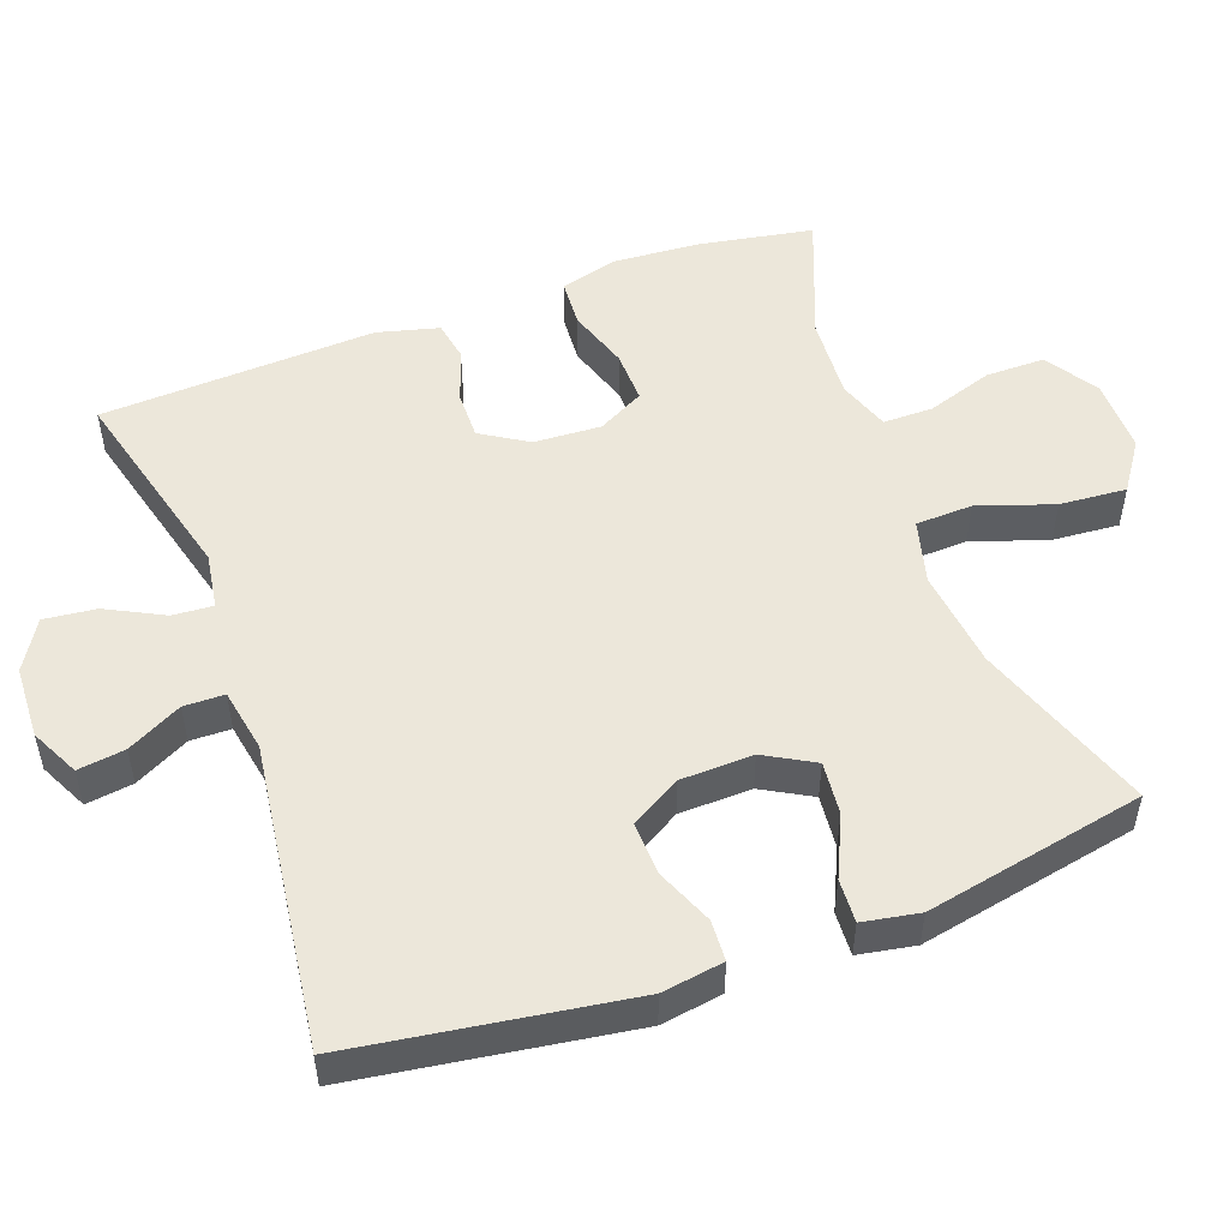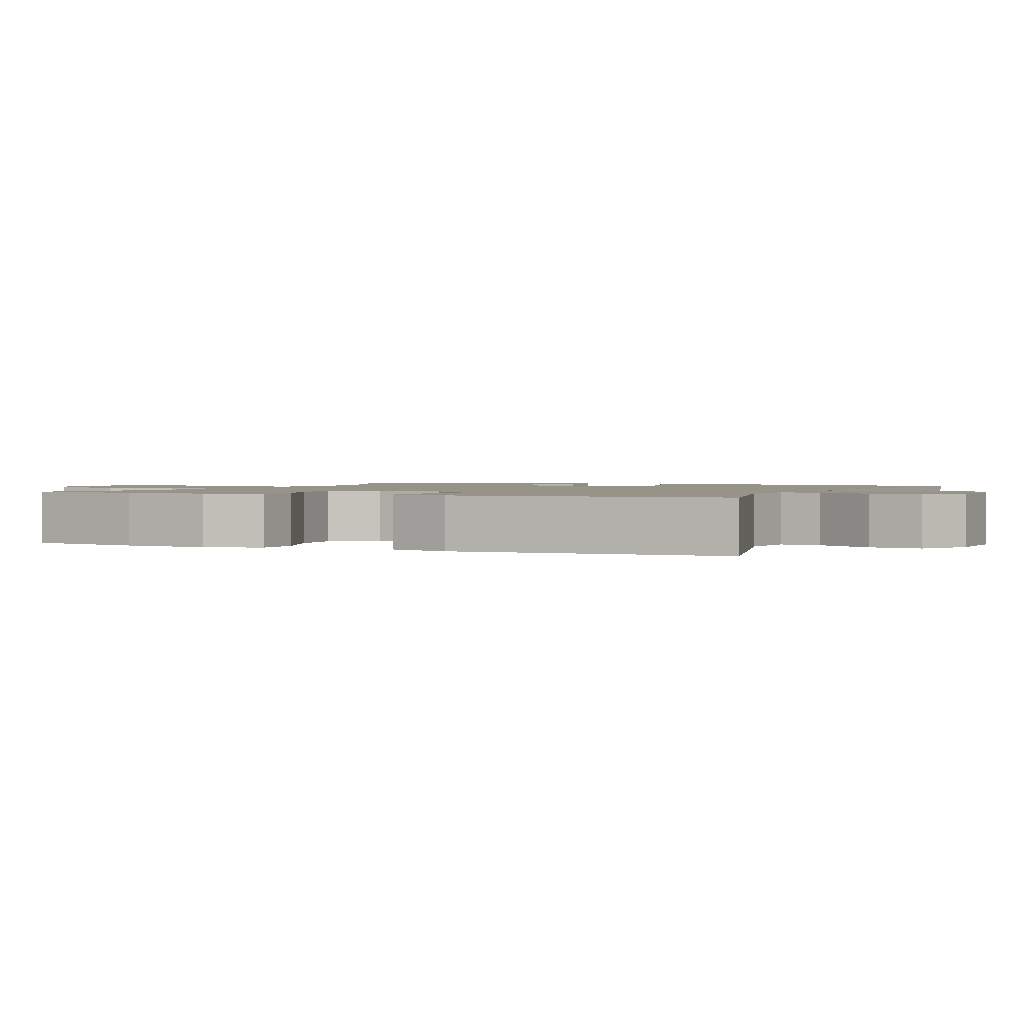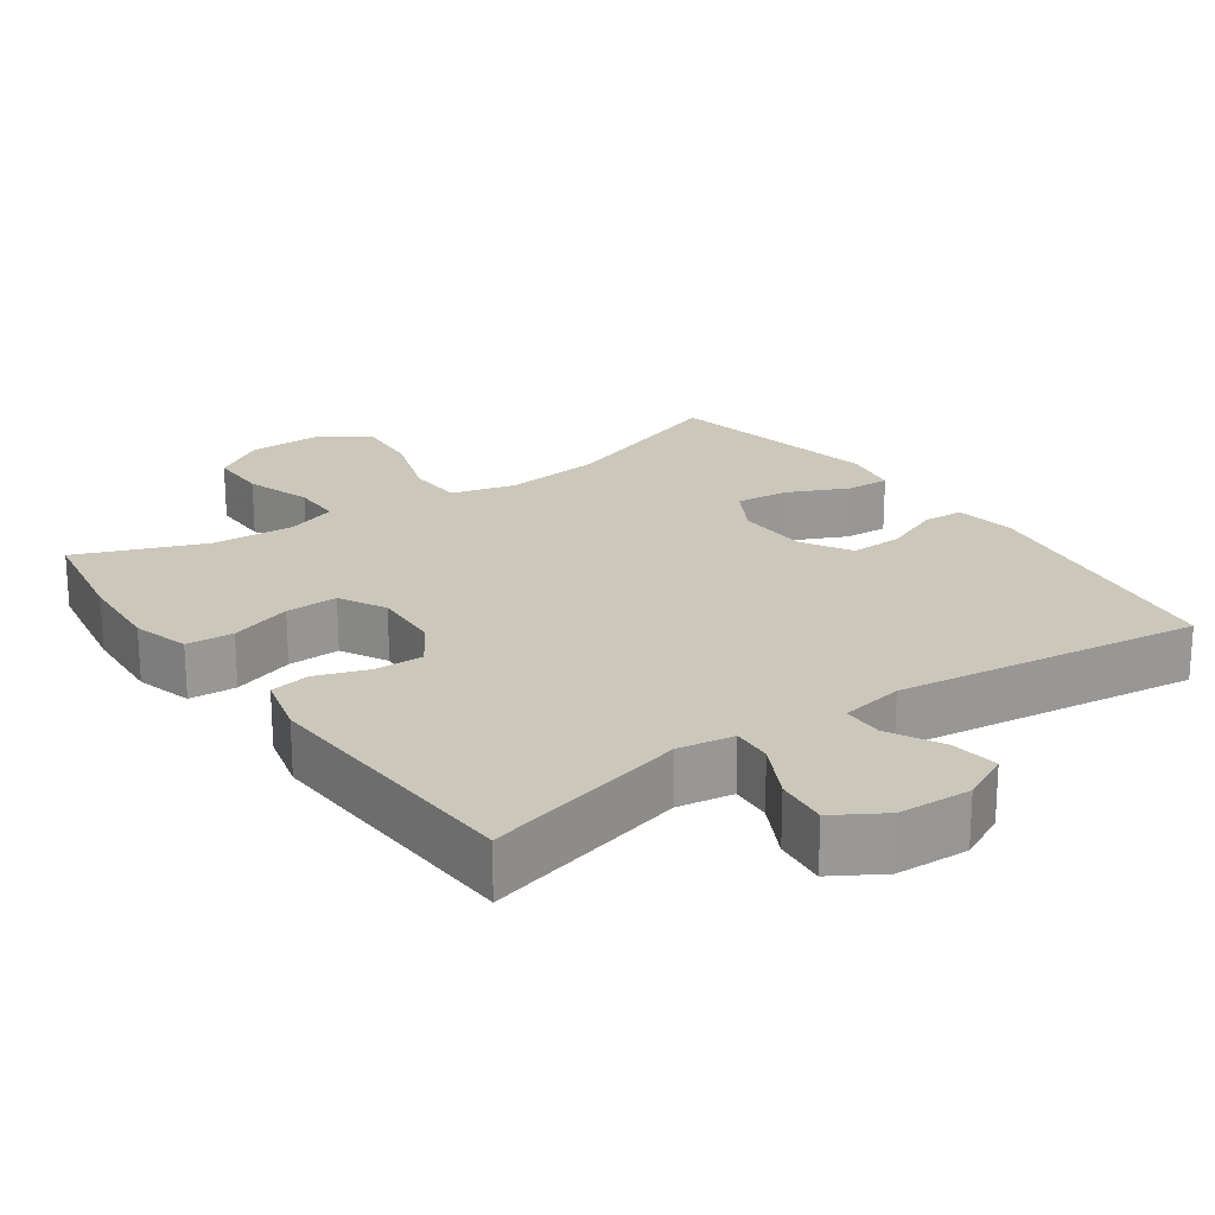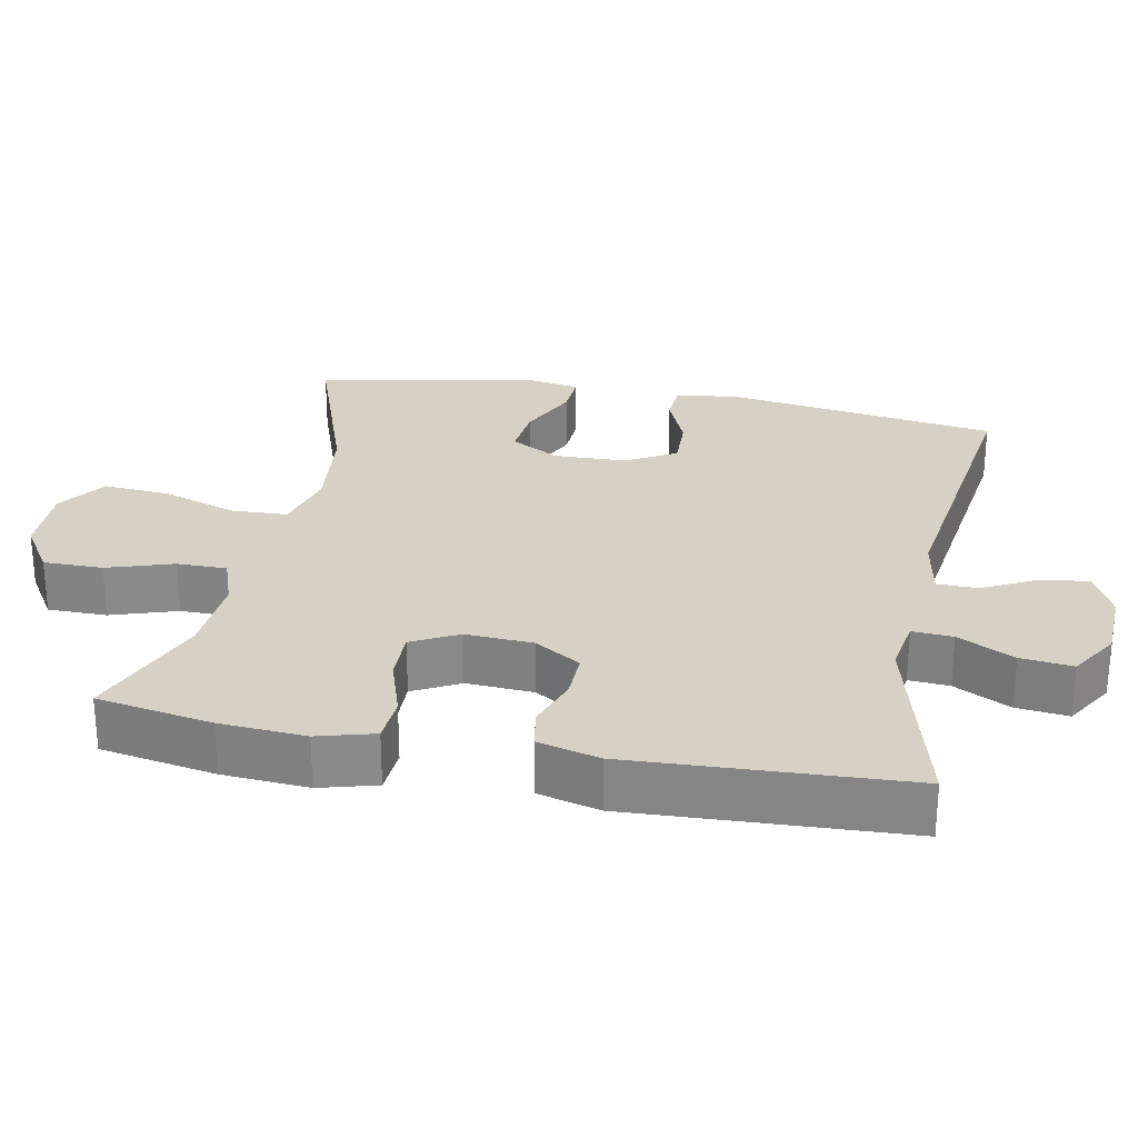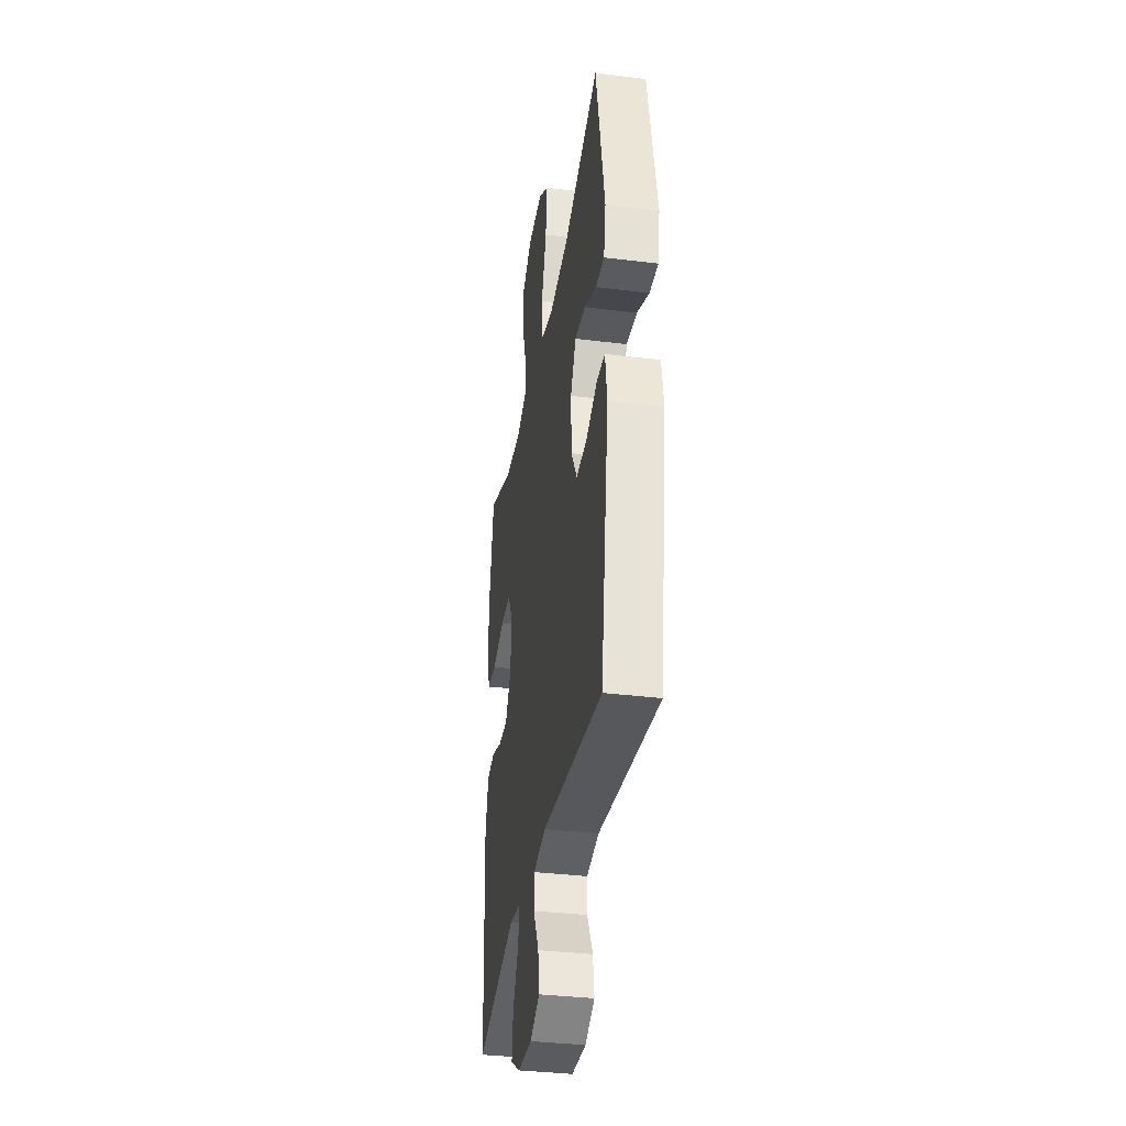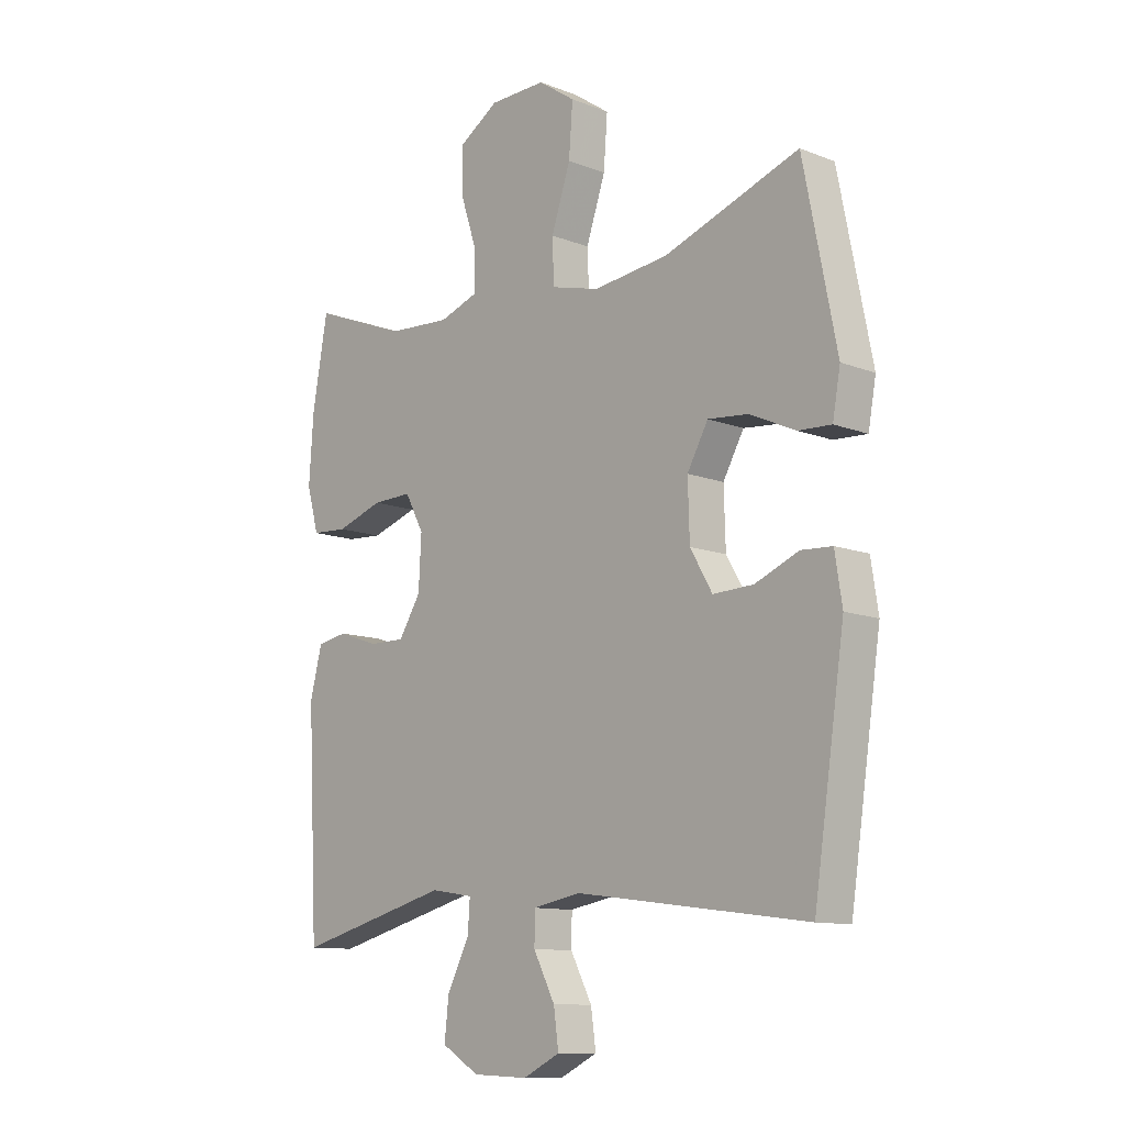
<metadata>
{"format":"obj","ext":"obj","renderer":"f3d","projection":"perspective","resolution":1024,"background":"white","views":[{"elev":51.6,"azim":-110.0,"up":"+Y"},{"elev":1.5,"azim":114.0,"up":"+Y"},{"elev":21.6,"azim":144.8,"up":"+Y"},{"elev":26.8,"azim":101.2,"up":"+Y"},{"elev":-35.3,"azim":-99.3,"up":"+Z"},{"elev":-11.3,"azim":-133.3,"up":"+Z"}]}
</metadata>
<code>
v -0.5 0.07 -0.5
v -0.556 0.07 -0.121
v -0.543 0.07 -0.036
v -0.487 0.07 -0.033
v -0.408 0.07 -0.066
v -0.335 0.07 -0.069
v -0.295 0.07 0
v -0.292 0.07 0.1
v -0.33 0.07 0.168
v -0.403 0.07 0.161
v -0.486 0.07 0.123
v -0.546 0.07 0.12
v -0.56 0.07 0.198
v -0.5 0.07 0.5
v -0.255 0.07 0.413
v -0.119 0.07 0.397
v -0.031 0.07 0.42
v -0.028 0.07 0.498
v -0.063 0.07 0.602
v -0.07 0.07 0.694
v -0.003 0.07 0.74
v 0.099 0.07 0.738
v 0.171 0.07 0.692
v 0.171 0.07 0.61
v 0.141 0.07 0.519
v 0.141 0.07 0.45
v 0.212 0.07 0.425
v 0.326 0.07 0.432
v 0.5 0.07 0.5
v 0.528 0.07 0.341
v 0.536 0.07 0.222
v 0.514 0.07 0.144
v 0.449 0.07 0.14
v 0.364 0.07 0.168
v 0.292 0.07 0.17
v 0.258 0.07 0.106
v 0.263 0.07 0.013
v 0.303 0.07 -0.051
v 0.369 0.07 -0.05
v 0.442 0.07 -0.025
v 0.497 0.07 -0.035
v 0.519 0.07 -0.12
v 0.5 0.07 -0.5
v 0.219 0.07 -0.427
v 0.142 0.07 -0.439
v 0.146 0.07 -0.495
v 0.186 0.07 -0.573
v 0.194 0.07 -0.645
v 0.126 0.07 -0.686
v 0.026 0.07 -0.69
v -0.041 0.07 -0.657
v -0.032 0.07 -0.592
v 0.007 0.07 -0.517
v 0.006 0.07 -0.461
v -0.081 0.07 -0.445
v -0.5 0 -0.5
v -0.556 0 -0.121
v -0.543 0 -0.036
v -0.487 0 -0.033
v -0.408 0 -0.066
v -0.335 0 -0.069
v -0.295 0 0
v -0.292 0 0.1
v -0.33 0 0.168
v -0.403 0 0.161
v -0.486 0 0.123
v -0.546 0 0.12
v -0.56 0 0.198
v -0.5 0 0.5
v -0.255 0 0.413
v -0.119 0 0.397
v -0.031 0 0.42
v -0.028 0 0.498
v -0.063 0 0.602
v -0.07 0 0.694
v -0.003 0 0.74
v 0.099 0 0.738
v 0.171 0 0.692
v 0.171 0 0.61
v 0.141 0 0.519
v 0.141 0 0.45
v 0.212 0 0.425
v 0.326 0 0.432
v 0.5 0 0.5
v 0.528 0 0.341
v 0.536 0 0.222
v 0.514 0 0.144
v 0.449 0 0.14
v 0.364 0 0.168
v 0.292 0 0.17
v 0.258 0 0.106
v 0.263 0 0.013
v 0.303 0 -0.051
v 0.369 0 -0.05
v 0.442 0 -0.025
v 0.497 0 -0.035
v 0.519 0 -0.12
v 0.5 0 -0.5
v 0.219 0 -0.427
v 0.142 0 -0.439
v 0.146 0 -0.495
v 0.186 0 -0.573
v 0.194 0 -0.645
v 0.126 0 -0.686
v 0.026 0 -0.69
v -0.041 0 -0.657
v -0.032 0 -0.592
v 0.007 0 -0.517
v 0.006 0 -0.461
v -0.081 0 -0.445
f 51 52 53
f 50 51 53
f 49 50 53
f 48 49 53
f 47 48 53
f 46 47 53
f 45 46 53 54
f 42 43 44
f 41 42 44
f 40 41 44
f 39 40 44
f 38 39 44 45
f 45 54 55
f 38 45 55
f 37 38 55
f 32 33 34
f 31 32 34
f 30 31 34
f 29 30 34
f 28 29 34
f 27 28 34 35
f 26 27 35 36
f 23 24 25
f 22 23 25
f 21 22 25
f 20 21 25
f 19 20 25
f 18 19 25
f 17 18 25 26
f 37 55 1
f 36 37 1
f 26 36 1
f 17 26 1
f 16 17 1
f 13 14 15
f 12 13 15
f 11 12 15
f 10 11 15
f 3 4 5
f 2 3 5
f 1 2 5
f 1 5 6
f 9 10 15 16
f 8 9 16
f 7 8 16
f 7 16 1
f 1 6 7
f 108 107 106
f 108 106 105
f 108 105 104
f 108 104 103
f 108 103 102
f 108 102 101
f 109 108 101 100
f 99 98 97
f 99 97 96
f 99 96 95
f 99 95 94
f 100 99 94 93
f 110 109 100
f 110 100 93
f 110 93 92
f 89 88 87
f 89 87 86
f 89 86 85
f 89 85 84
f 89 84 83
f 90 89 83 82
f 91 90 82 81
f 80 79 78
f 80 78 77
f 80 77 76
f 80 76 75
f 80 75 74
f 80 74 73
f 81 80 73 72
f 56 110 92
f 56 92 91
f 56 91 81
f 56 81 72
f 56 72 71
f 70 69 68
f 70 68 67
f 70 67 66
f 70 66 65
f 60 59 58
f 60 58 57
f 60 57 56
f 61 60 56
f 71 70 65 64
f 71 64 63
f 71 63 62
f 56 71 62
f 62 61 56
f 1 56 57 2
f 2 57 58 3
f 3 58 59 4
f 4 59 60 5
f 5 60 61 6
f 6 61 62 7
f 7 62 63 8
f 8 63 64 9
f 9 64 65 10
f 10 65 66 11
f 11 66 67 12
f 12 67 68 13
f 13 68 69 14
f 14 69 70 15
f 15 70 71 16
f 16 71 72 17
f 17 72 73 18
f 18 73 74 19
f 19 74 75 20
f 20 75 76 21
f 21 76 77 22
f 22 77 78 23
f 23 78 79 24
f 24 79 80 25
f 25 80 81 26
f 26 81 82 27
f 27 82 83 28
f 28 83 84 29
f 29 84 85 30
f 30 85 86 31
f 31 86 87 32
f 32 87 88 33
f 33 88 89 34
f 34 89 90 35
f 35 90 91 36
f 36 91 92 37
f 37 92 93 38
f 38 93 94 39
f 39 94 95 40
f 40 95 96 41
f 41 96 97 42
f 42 97 98 43
f 43 98 99 44
f 44 99 100 45
f 45 100 101 46
f 46 101 102 47
f 47 102 103 48
f 48 103 104 49
f 49 104 105 50
f 50 105 106 51
f 51 106 107 52
f 52 107 108 53
f 53 108 109 54
f 54 109 110 55
f 55 110 56 1

</code>
